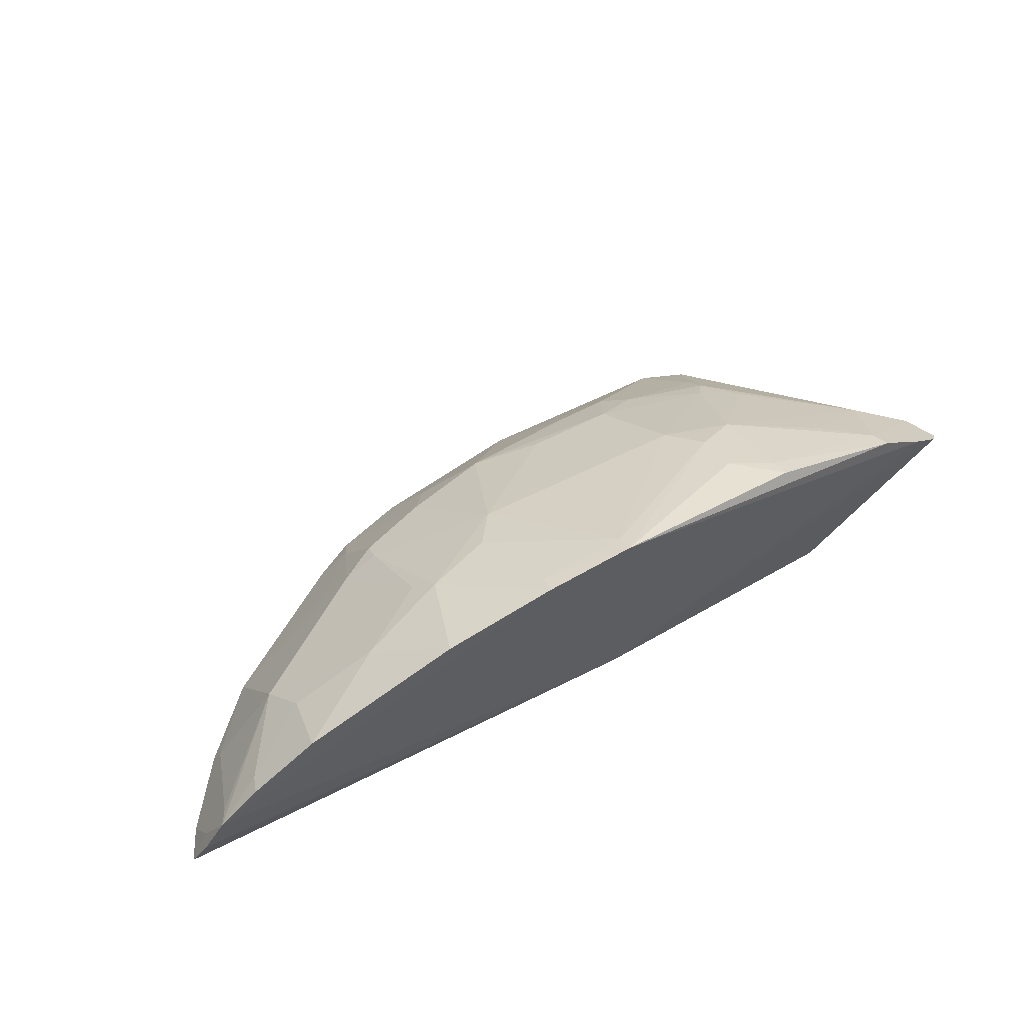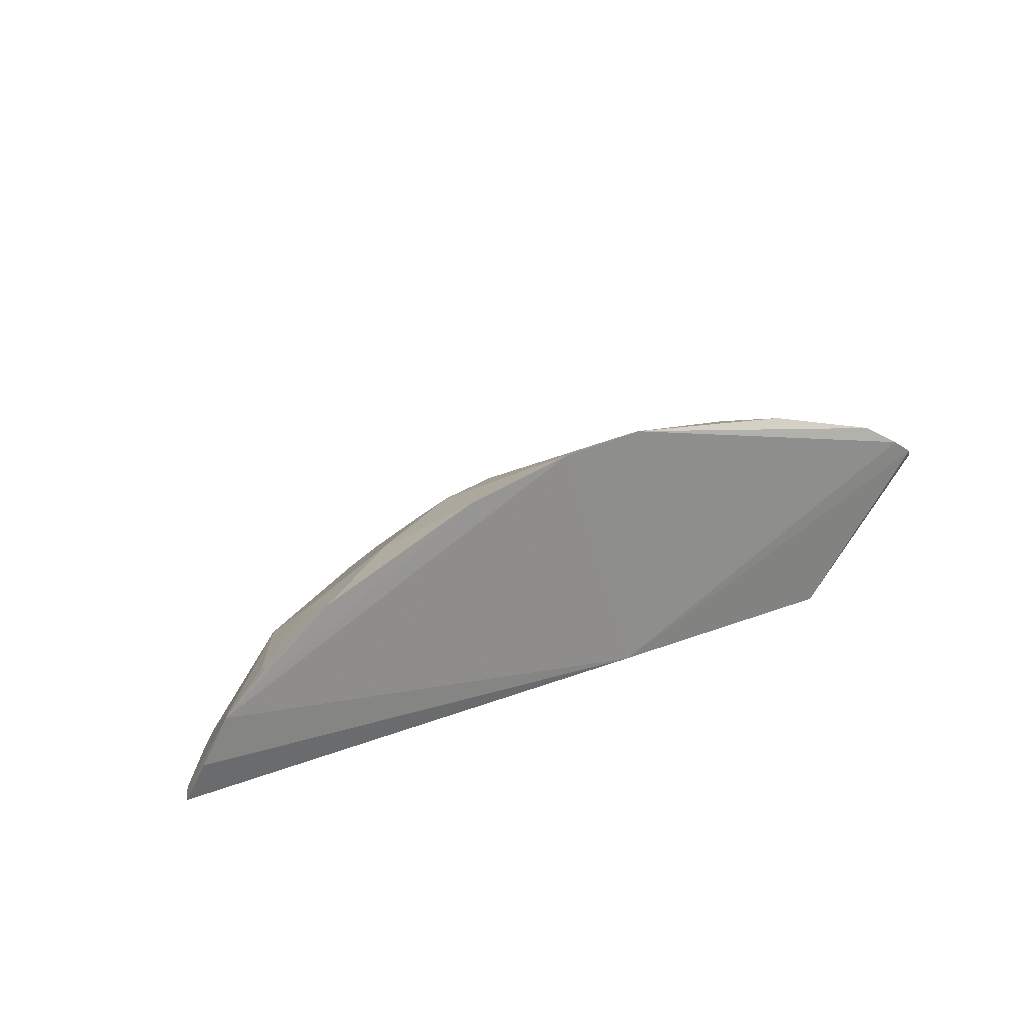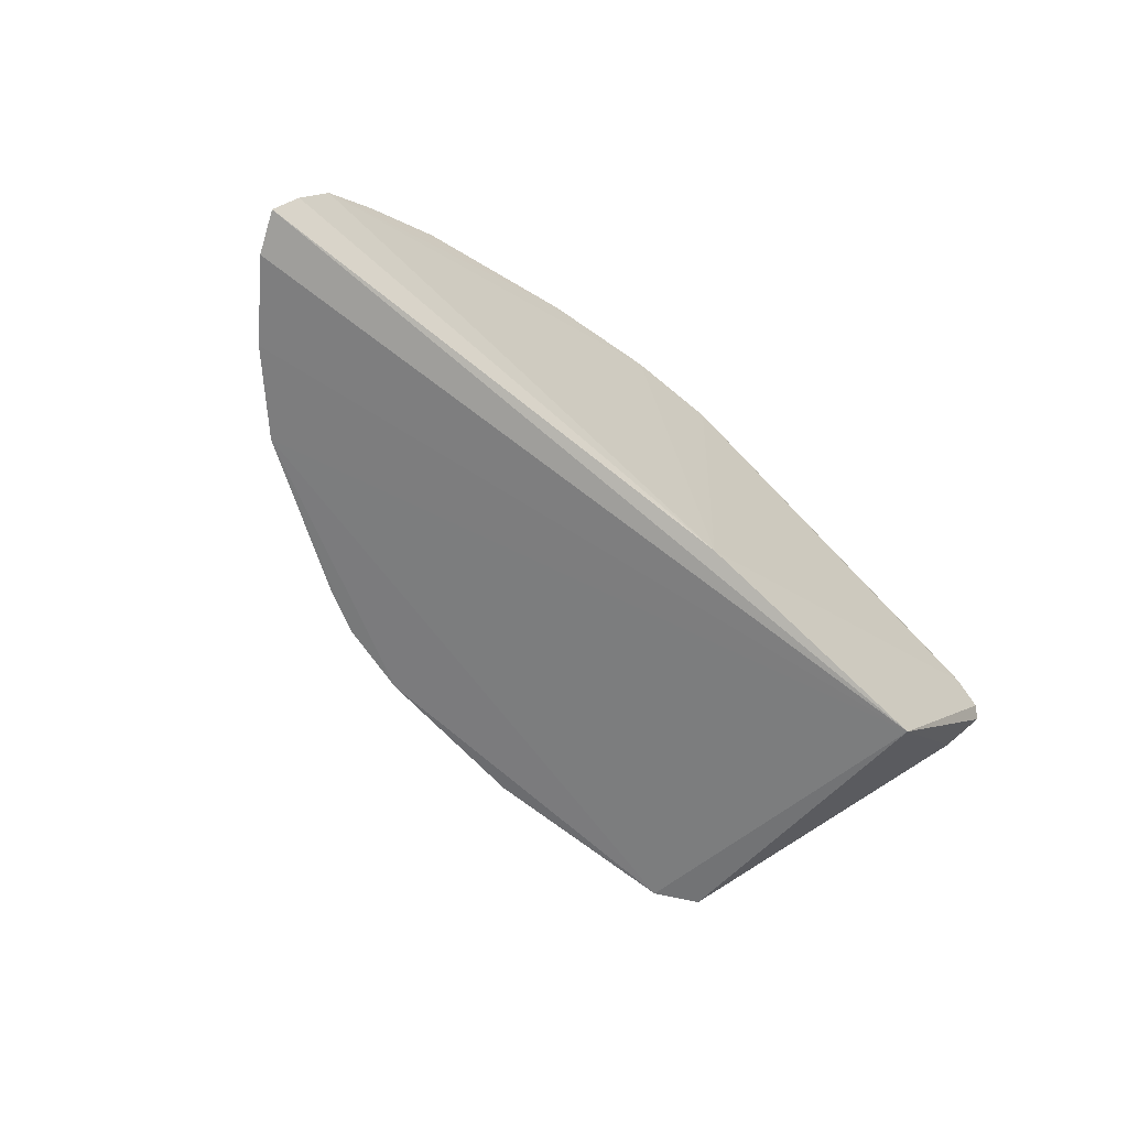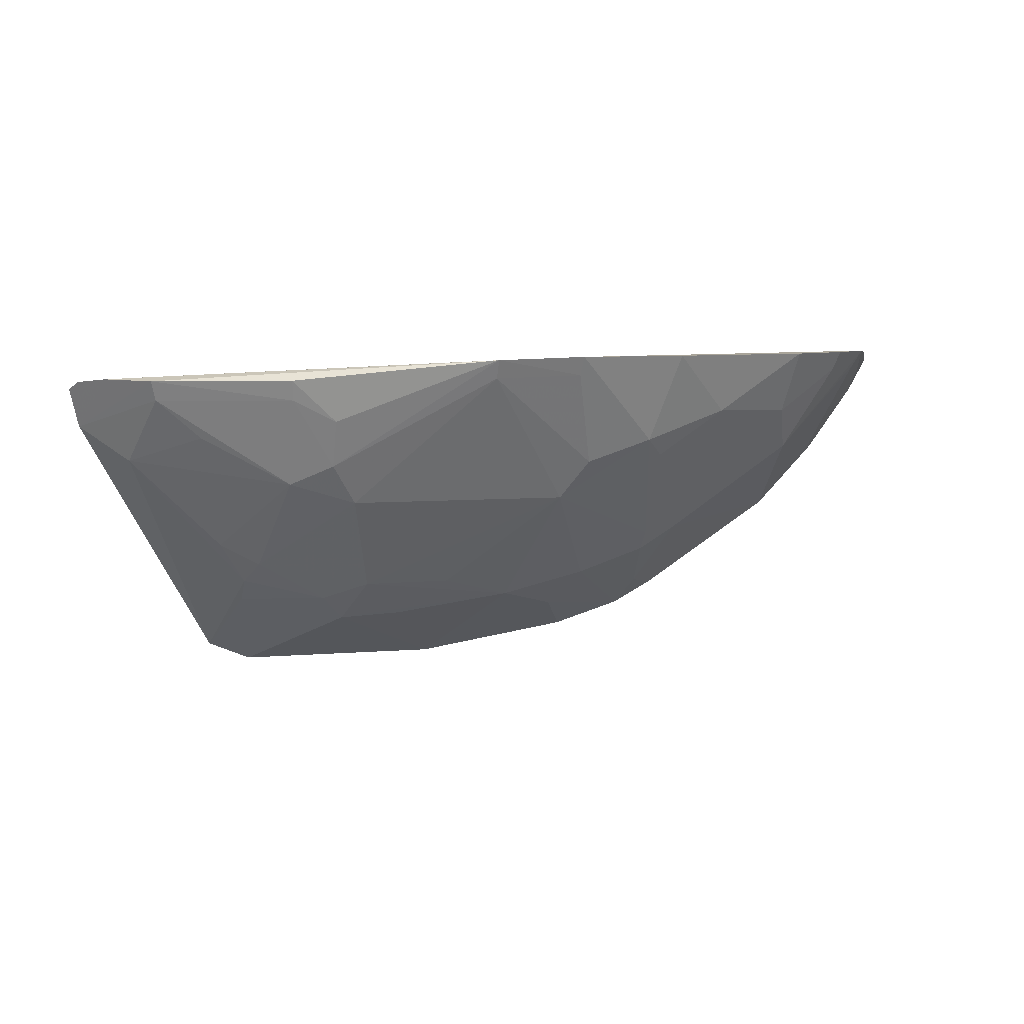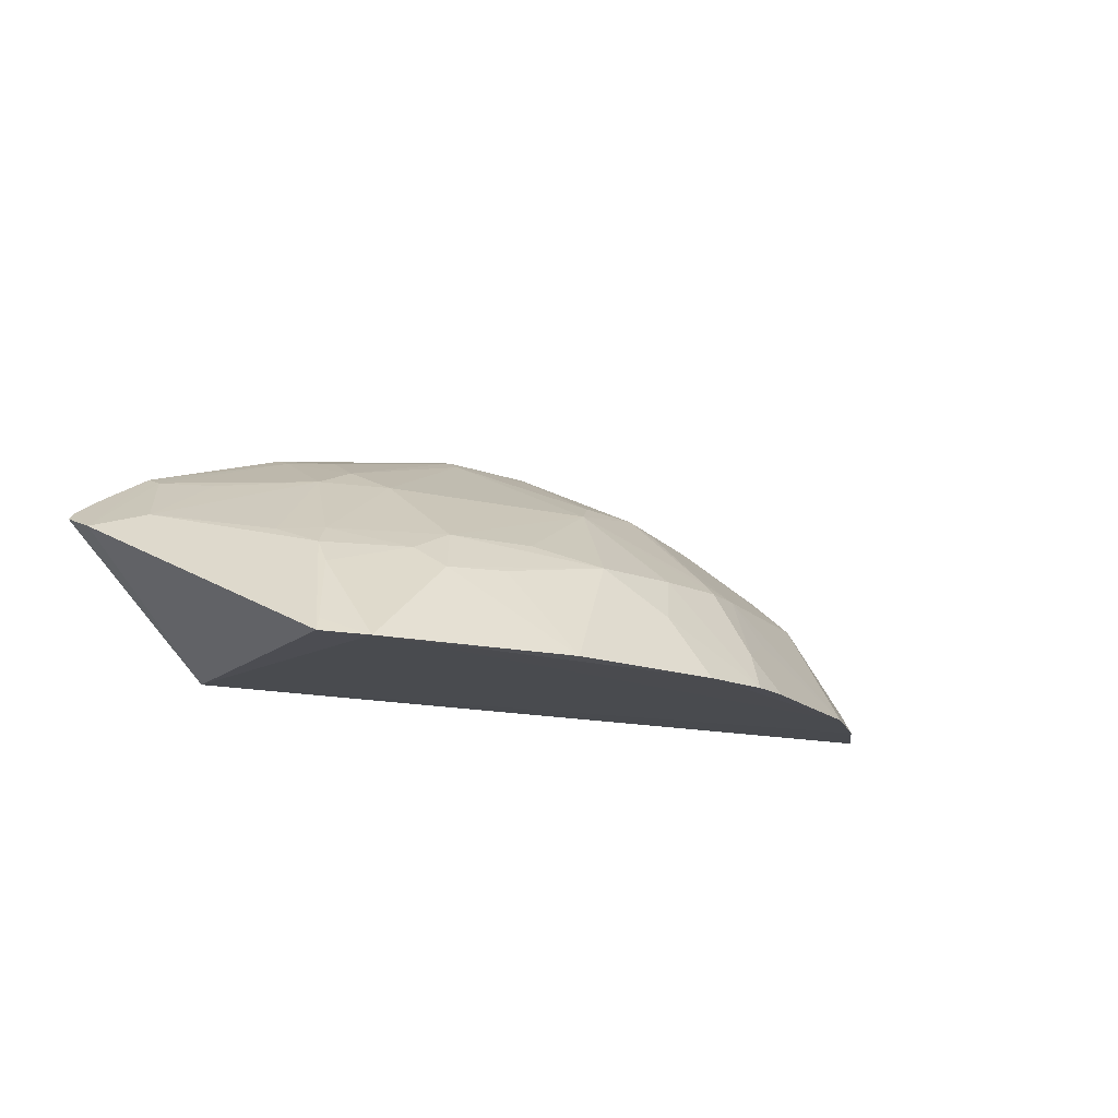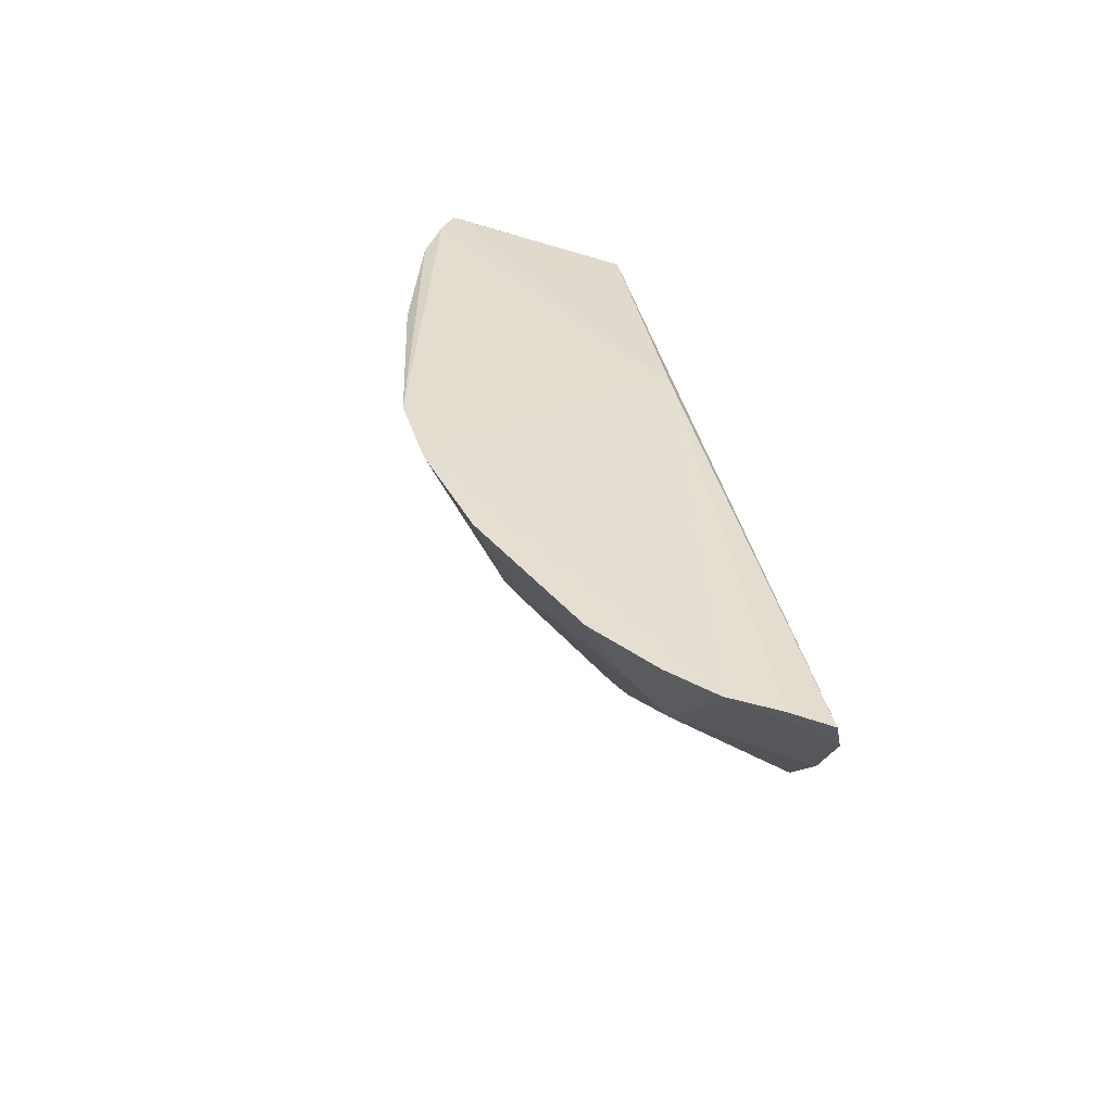
<metadata>
{"format":"obj","ext":"obj","renderer":"f3d","projection":"perspective","resolution":1024,"background":"white","views":[{"elev":59.0,"azim":152.7,"up":"+Z"},{"elev":23.6,"azim":147.5,"up":"+Z"},{"elev":-58.4,"azim":138.9,"up":"+Z"},{"elev":5.6,"azim":-13.2,"up":"+Y"},{"elev":-14.5,"azim":-28.2,"up":"+Z"},{"elev":37.5,"azim":78.2,"up":"+Y"}]}
</metadata>
<code>
v 0.09384 -0.4507 0.2564
v 0.3397 -0.2507 0.2649
v 0.06527 -0.2451 0.435
v -0.2436 -0.2595 0.3746
v -0.1745 -0.2653 0.2593
v -0.09523 -0.4159 0.3253
v 0.2479 -0.3128 0.3278
v 0.3298 -0.2736 0.2584
v 0.006784 -0.2513 0.2669
v 0.09243 -0.4022 0.3282
v -0.09691 -0.3176 0.3977
v -0.171 -0.4564 0.2585
v 0.2413 -0.244 0.3749
v 0.2569 -0.3612 0.2568
v 0.3137 -0.2426 0.3184
v -0.2609 -0.2615 0.363
v 0.006648 -0.247 0.4391
v -0.009615 -0.4676 0.2573
v -0.1504 -0.402 0.3253
v 0.0624 -0.3426 0.3833
v -0.1424 -0.4686 0.2563
v 0.2978 -0.3179 0.2574
v 0.1468 -0.4154 0.2827
v 0.3249 -0.256 0.286
v 0.2857 -0.2434 0.3436
v 0.3291 -0.2449 0.2892
v 0.1389 -0.2447 0.4178
v -0.2605 -0.2916 0.3471
v -0.1257 -0.2601 0.4175
v 0.0362 -0.4164 0.3277
v -0.2114 -0.2733 0.3865
v -0.08058 -0.3435 0.3833
v 0.07931 -0.3172 0.3972
v -0.1512 -0.4168 0.31
v 0.2928 -0.3142 0.2693
v 0.1395 -0.4361 0.2568
v 0.1624 -0.3711 0.3285
v 0.2366 -0.2854 0.353
v 0.2822 -0.2556 0.3387
v -0.2664 -0.2666 0.3569
v -0.2284 -0.3147 0.3531
v -0.2145 -0.2606 0.3916
v -0.09666 -0.2872 0.4123
v -0.08038 -0.4324 0.3113
v 0.07593 -0.4287 0.2975
v -0.1242 -0.3302 0.3848
v -0.1412 -0.3891 0.3379
v -0.06597 -0.405 0.3394
v 0.00651 -0.259 0.433
v 0.06421 -0.2573 0.4291
v 0.1225 -0.3027 0.397
v -0.1671 -0.45 0.2672
v 0.308 -0.2536 0.3147
v 0.166 -0.4215 0.2569
v 0.1768 -0.3846 0.2975
v 0.1376 -0.3863 0.3286
v 0.1798 -0.2836 0.3837
v -0.1244 -0.2731 0.4124
v -0.03968 -0.4298 0.3139
v -0.1822 -0.2986 0.3821
v -0.1675 -0.3749 0.3373
v -0.009038 -0.4043 0.3393
v 0.1346 -0.314 0.3841
v 0.1385 -0.3735 0.3384
f 8 5 2
f 9 2 5
f 15 9 3
f 16 9 5
f 16 4 9
f 17 9 4
f 17 3 9
f 21 12 5
f 21 1 18
f 21 14 1
f 21 5 14
f 22 14 5
f 22 5 8
f 22 8 15
f 24 15 8
f 24 8 2
f 25 15 13
f 26 2 9
f 26 9 15
f 26 24 2
f 26 15 24
f 27 15 3
f 27 13 15
f 28 5 12
f 28 4 16
f 30 10 20
f 34 19 12
f 34 6 19
f 35 7 14
f 35 14 22
f 35 22 15
f 36 1 14
f 37 14 7
f 39 7 15
f 39 15 25
f 39 38 7
f 39 25 13
f 39 13 38
f 40 28 16
f 40 16 5
f 40 5 28
f 41 28 12
f 41 12 19
f 41 31 28
f 42 29 17
f 42 17 4
f 42 4 28
f 42 28 31
f 43 11 17
f 43 17 29
f 44 21 18
f 44 34 21
f 44 6 34
f 45 30 18
f 45 18 1
f 45 10 30
f 45 36 10
f 45 1 36
f 46 32 11
f 47 19 6
f 47 32 46
f 48 20 32
f 48 44 30
f 48 6 44
f 48 47 6
f 48 32 47
f 49 32 20
f 49 17 11
f 49 11 32
f 49 20 33
f 50 33 3
f 50 3 17
f 50 49 33
f 50 17 49
f 51 27 3
f 51 3 33
f 51 33 20
f 52 34 12
f 52 12 21
f 52 21 34
f 53 35 15
f 53 15 7
f 53 7 35
f 54 36 14
f 54 23 36
f 55 37 23
f 55 14 37
f 55 54 14
f 55 23 54
f 56 23 37
f 56 36 23
f 56 10 36
f 56 20 10
f 57 37 7
f 57 7 38
f 57 38 13
f 57 13 27
f 57 27 51
f 58 42 31
f 58 29 42
f 58 31 46
f 58 43 29
f 58 46 11
f 58 11 43
f 59 44 18
f 59 18 30
f 59 30 44
f 60 46 31
f 60 31 41
f 60 41 46
f 61 47 46
f 61 46 41
f 61 41 19
f 61 19 47
f 62 48 30
f 62 30 20
f 62 20 48
f 63 57 51
f 63 37 57
f 64 51 20
f 64 20 56
f 64 63 51
f 64 56 37
f 64 37 63

</code>
